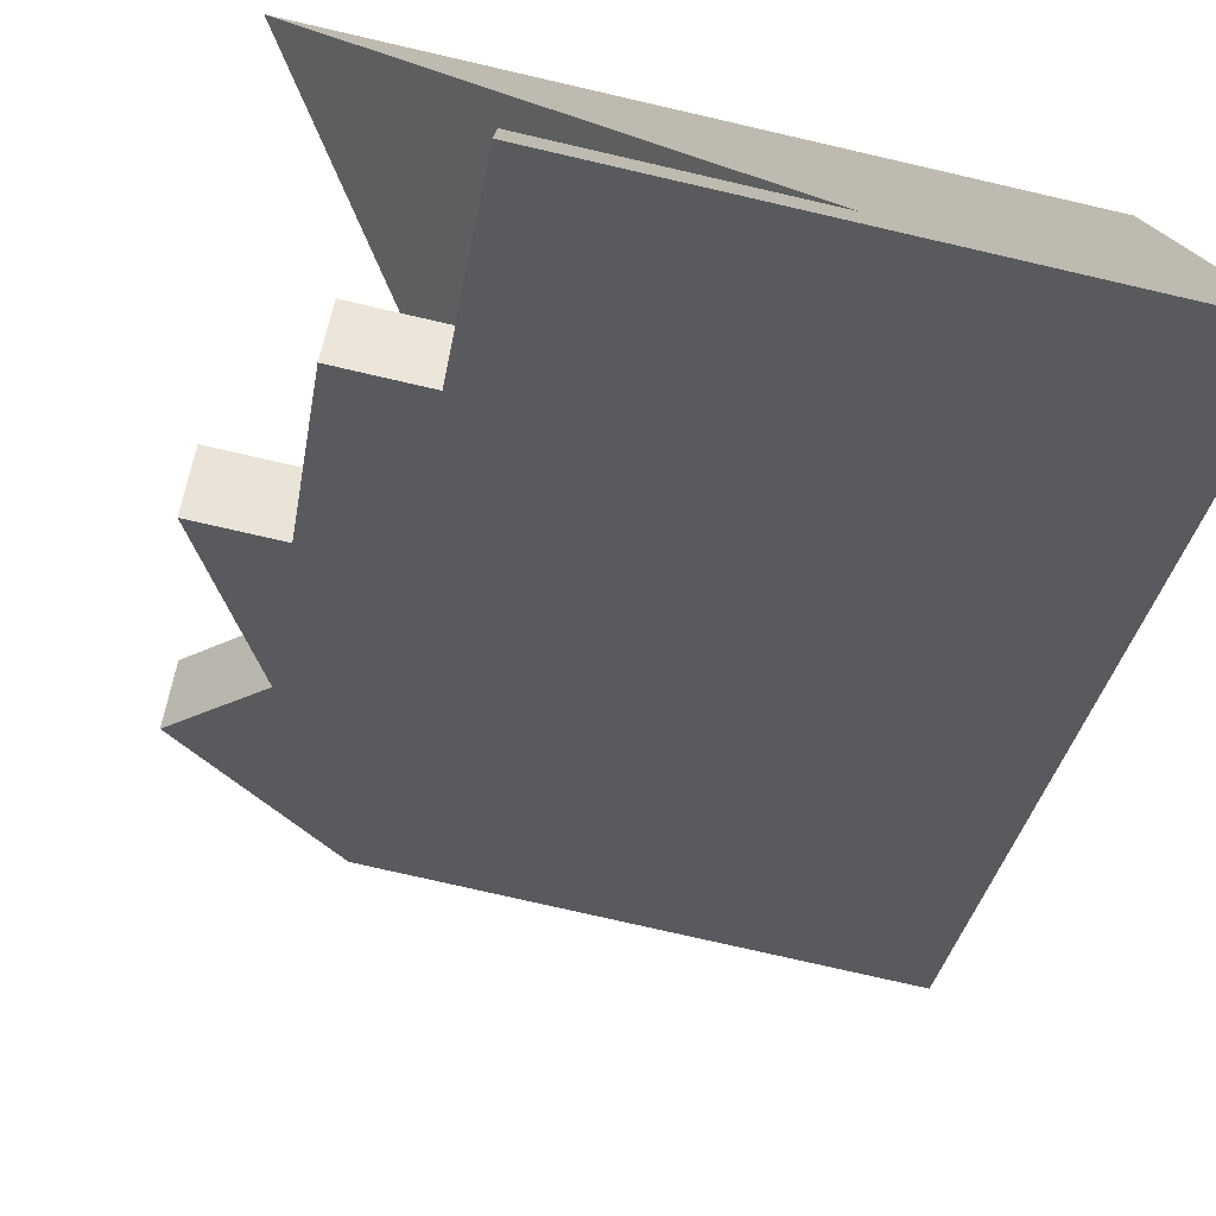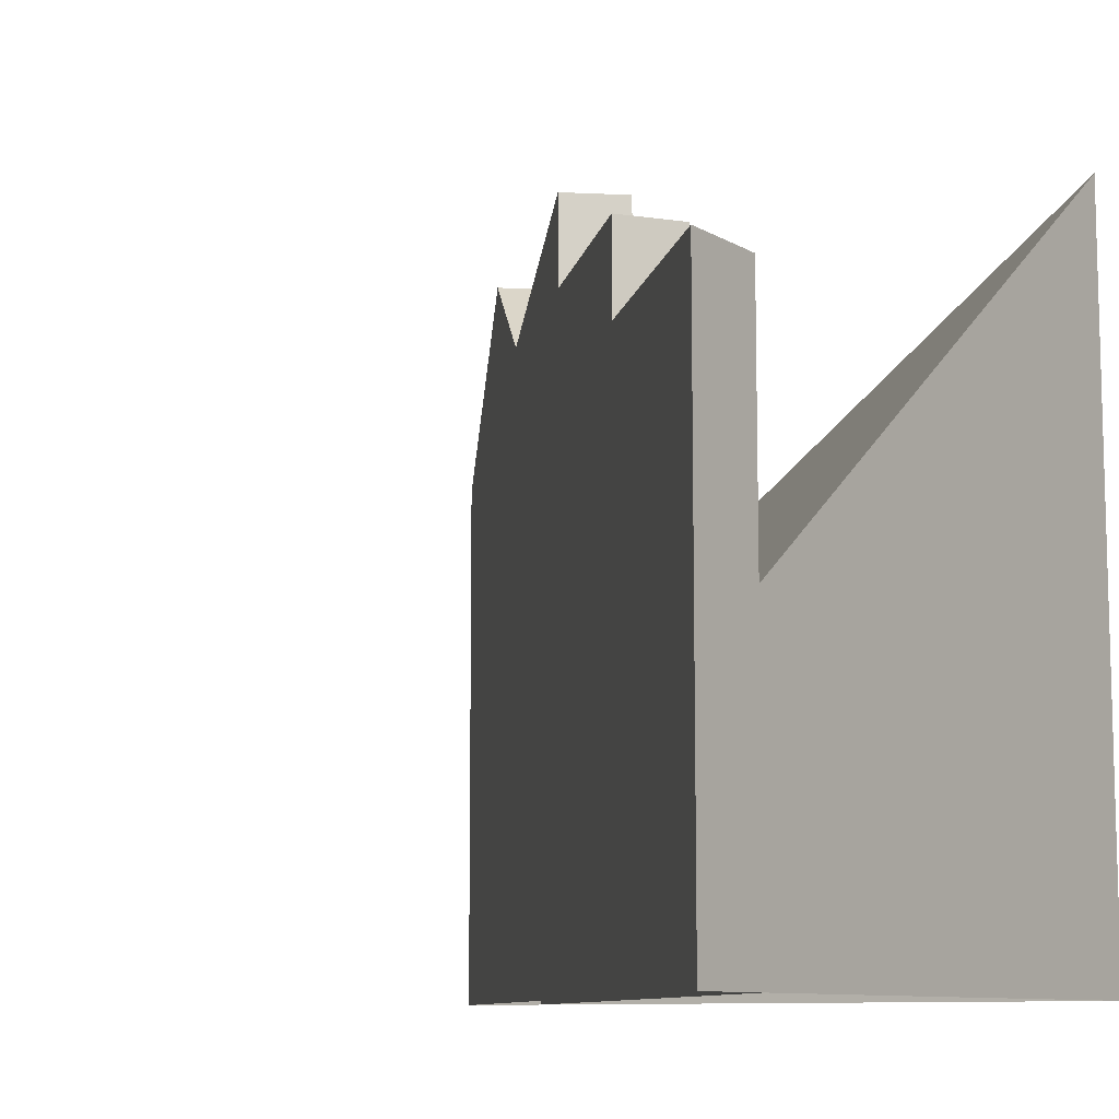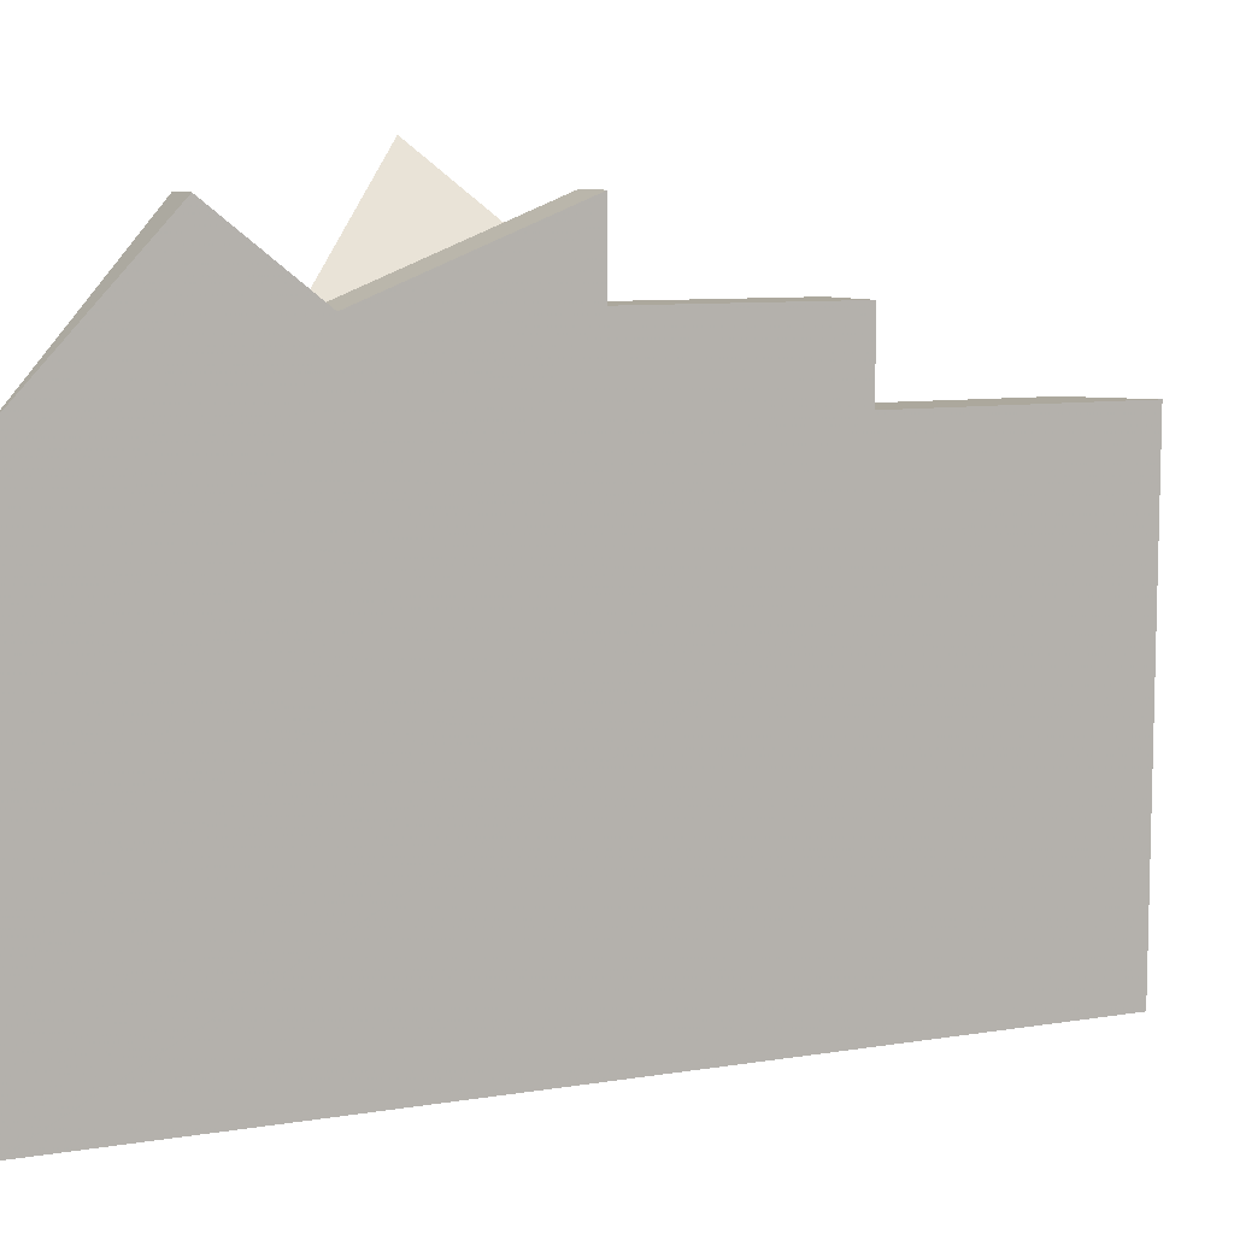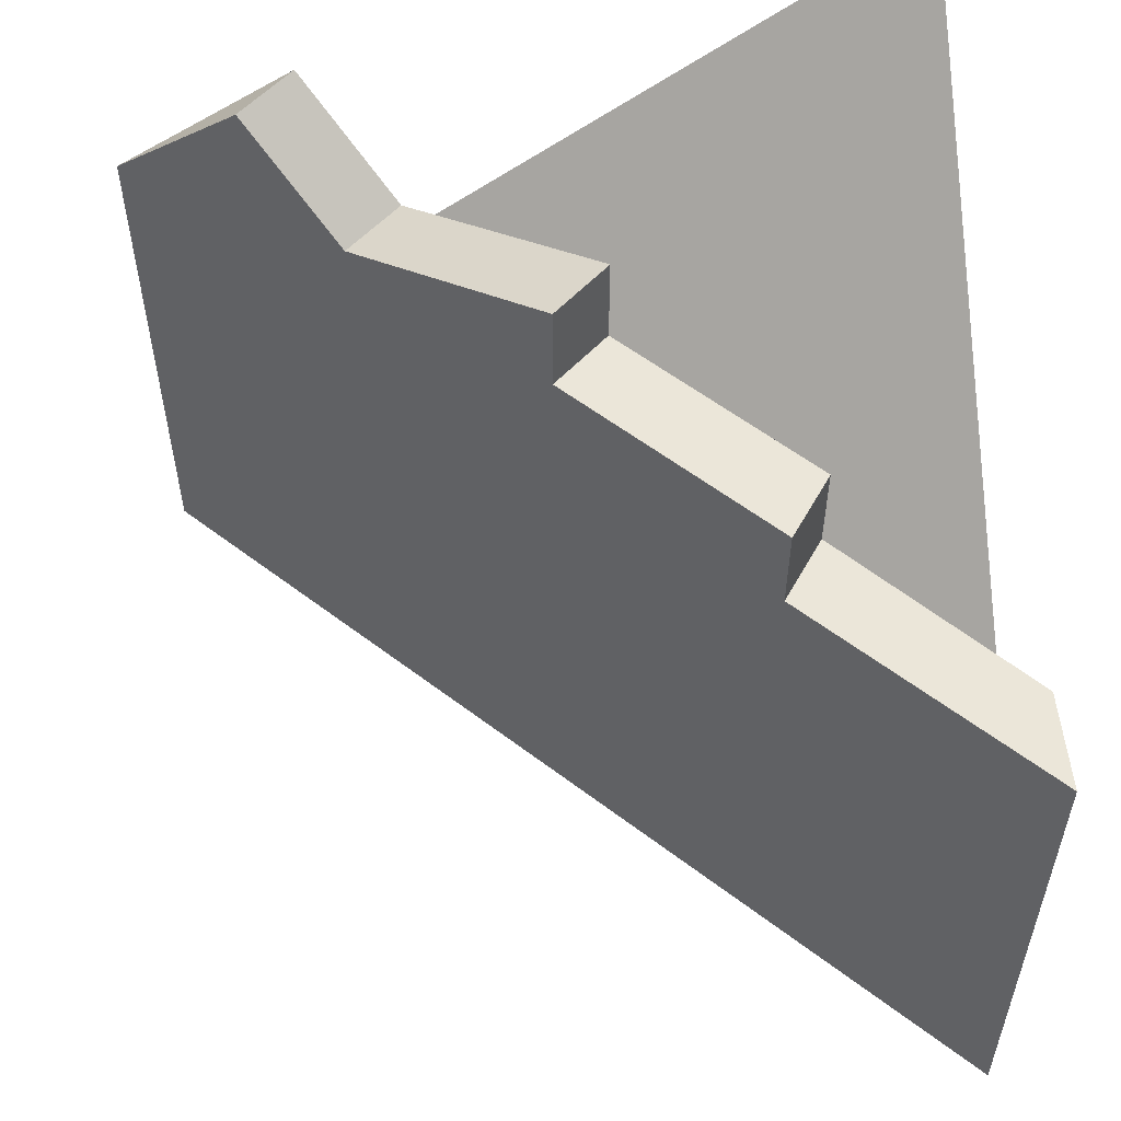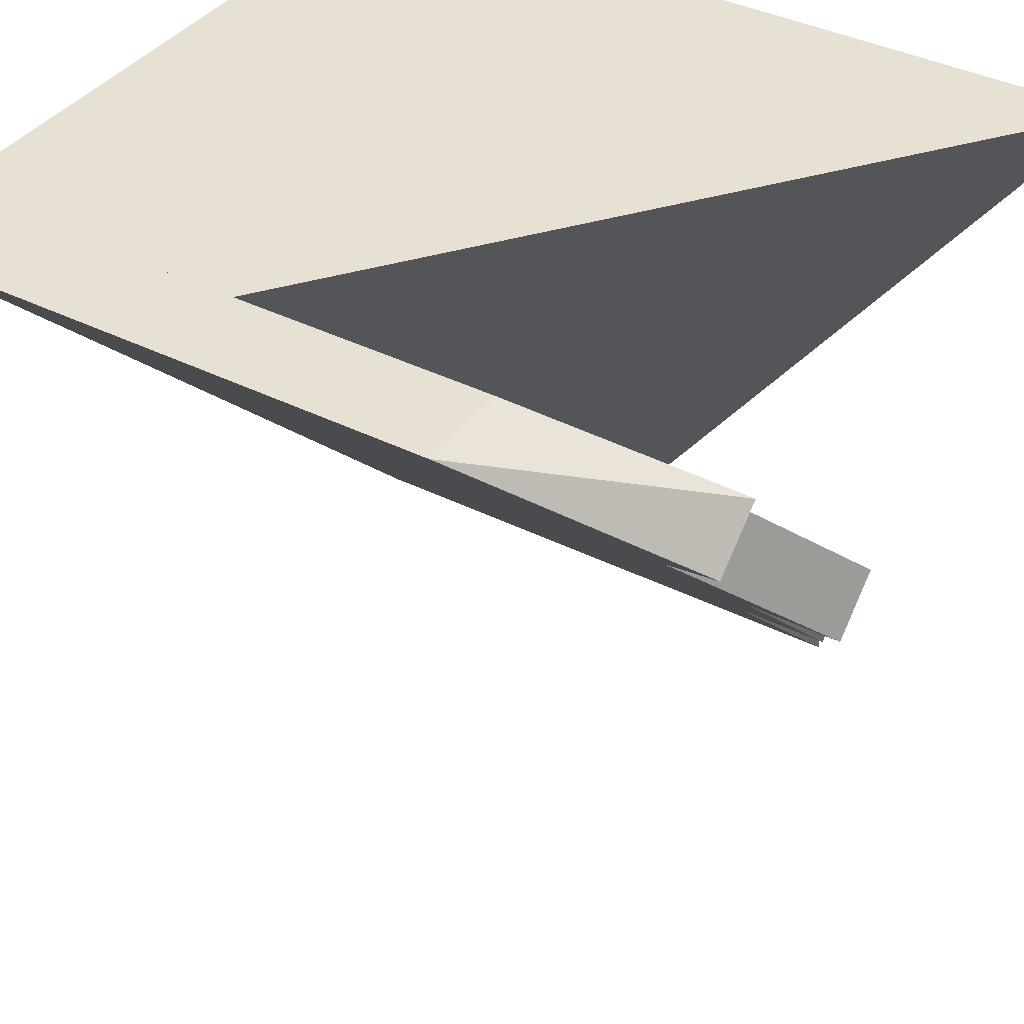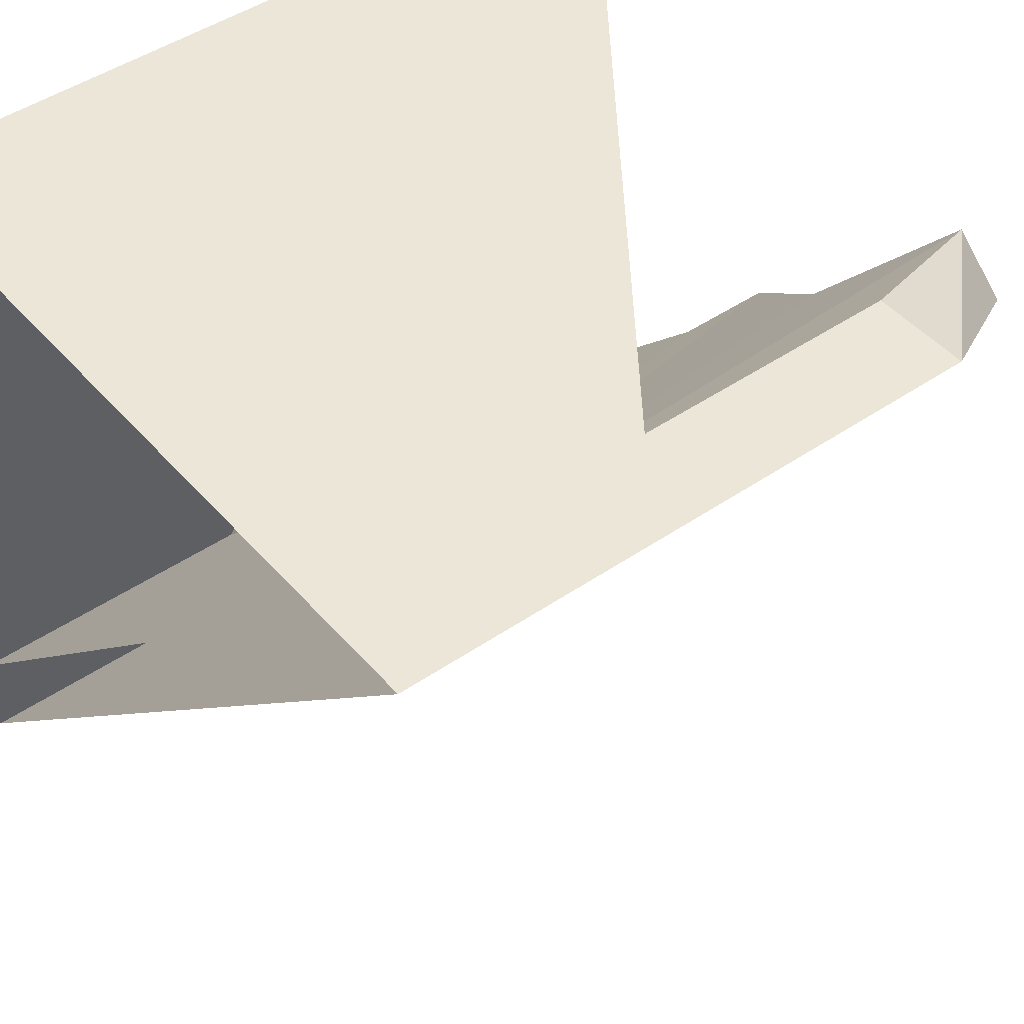
<metadata>
{"format":"obj","ext":"obj","renderer":"f3d","projection":"perspective","resolution":1024,"background":"white","views":[{"elev":-77.3,"azim":-102.9,"up":"+Z"},{"elev":-9.6,"azim":-145.6,"up":"+Y"},{"elev":8.6,"azim":111.4,"up":"+Y"},{"elev":56.2,"azim":173.8,"up":"+Y"},{"elev":38.7,"azim":122.4,"up":"+Z"},{"elev":46.1,"azim":51.8,"up":"+Z"}]}
</metadata>
<code>
v 0.4922 0.25 0.5
v 0.4922 0.1875 0.5
v -0.5 0.9375 0.5
v -0.5 1 0.5
v 0.3828 0.4062 0.5
v -0.5 1.062 0.5
v -0.5 0.4062 -0.375
v -0.5 0.25 -0.5
v -0.5 0.1875 -0.5
v -0.5 0.8125 0.5
v -0.5 0.125 -0.5
v -0.5 0 0.5
v -0.5 0 -0.5
v 0.4922 0.125 0.5
v 0.4922 0 0.5
v 0.5 0 0.5
v -0.5 0.75 -0.5
v -0.5 0 -0.375
v -0.5 0.75 -0.375
v 0.375 0 0.5
v -0.2812 0.75 -0.1484
v -0.2812 0.875 -0.1484
v -0.0625 0.875 0.07031
v -0.0625 1 0.07031
v 0.1562 0.875 0.2891
v 0.2656 1 0.3984
v 0.375 0.75 0.5
v 0.5 0.75 0.5
v 0.3359 1 0.3359
v 0.2266 0.875 0.2266
v 0.007812 1 0.007812
v 0.007812 0.875 0.007812
v -0.2266 0.875 -0.2266
v -0.2266 0.75 -0.2266
v -0.5 -0.5 0.5
v -0.5 1.5 0.5
v 0.4922 -0.5 0.5
v -0.5 -0.5 -0.5
v -0.5 1.5 -0.5
v 0.5 2 0.5
v 1.797 0.875 -0.9062
v 0.375 0.875 0.5
v 0.9062 0.875 -1.789
v 0.3359 0 -0.7734
v 0.3359 2 -0.7734
v -0.2812 0 -0.1484
v 0.5547 0 -0.5469
v 0.5547 2 -0.5469
v -0.0625 0 0.07031
v 1.758 1.094 -0.9375
v 0.3438 1.094 0.4766
v 1.148 0.3672 -1.547
v 0.4453 0 -0.4297
v 0.4453 2 -0.4297
v 0.375 2 0.5
v -0.01562 1.641 0.1172
v 1.414 1.656 -1.281
v 0.3516 0.75 0.4766
v -0.4531 1.242 -0.3203
v 0.9609 1.25 -1.734
v 0.3984 1.25 0.5234
v 0.3984 0 0.5234
v -0.4844 1.25 -0.3594
v 0.4922 0.25 0.5
v 0.4922 0.25 0.5
v 0.4922 0.25 0.5
v 0.4922 0.25 0.5
v 0.4922 0.25 0.5
v 0.4922 0.25 0.5
v 0.4922 0.25 0.5
v 0.4922 0.25 0.5
v 0.4922 0.25 0.5
v 0.4922 0.25 0.5
f 1 2 3
f 1 3 4
f 1 4 5
f 5 4 6
f 5 6 7
f 7 6 8
f 8 6 4
f 8 4 9
f 9 4 3
f 9 3 10
f 9 10 11
f 11 10 12
f 11 12 13
f 3 2 14
f 3 14 10
f 10 14 12
f 12 14 15
f 16 17 13
f 13 17 18
f 18 17 19
f 18 19 20
f 20 19 21
f 20 21 22
f 20 22 23
f 20 23 24
f 20 24 25
f 20 25 26
f 20 26 27
f 20 27 16
f 16 27 28
f 16 28 29
f 16 29 30
f 16 30 31
f 16 31 32
f 16 32 33
f 16 33 34
f 16 34 17
f 17 34 21
f 17 21 19
f 22 33 32
f 22 32 23
f 23 32 31
f 23 31 24
f 24 31 25
f 25 31 30
f 25 30 29
f 25 29 26
f 26 29 28
f 26 28 27
f 21 34 33
f 21 33 22

</code>
